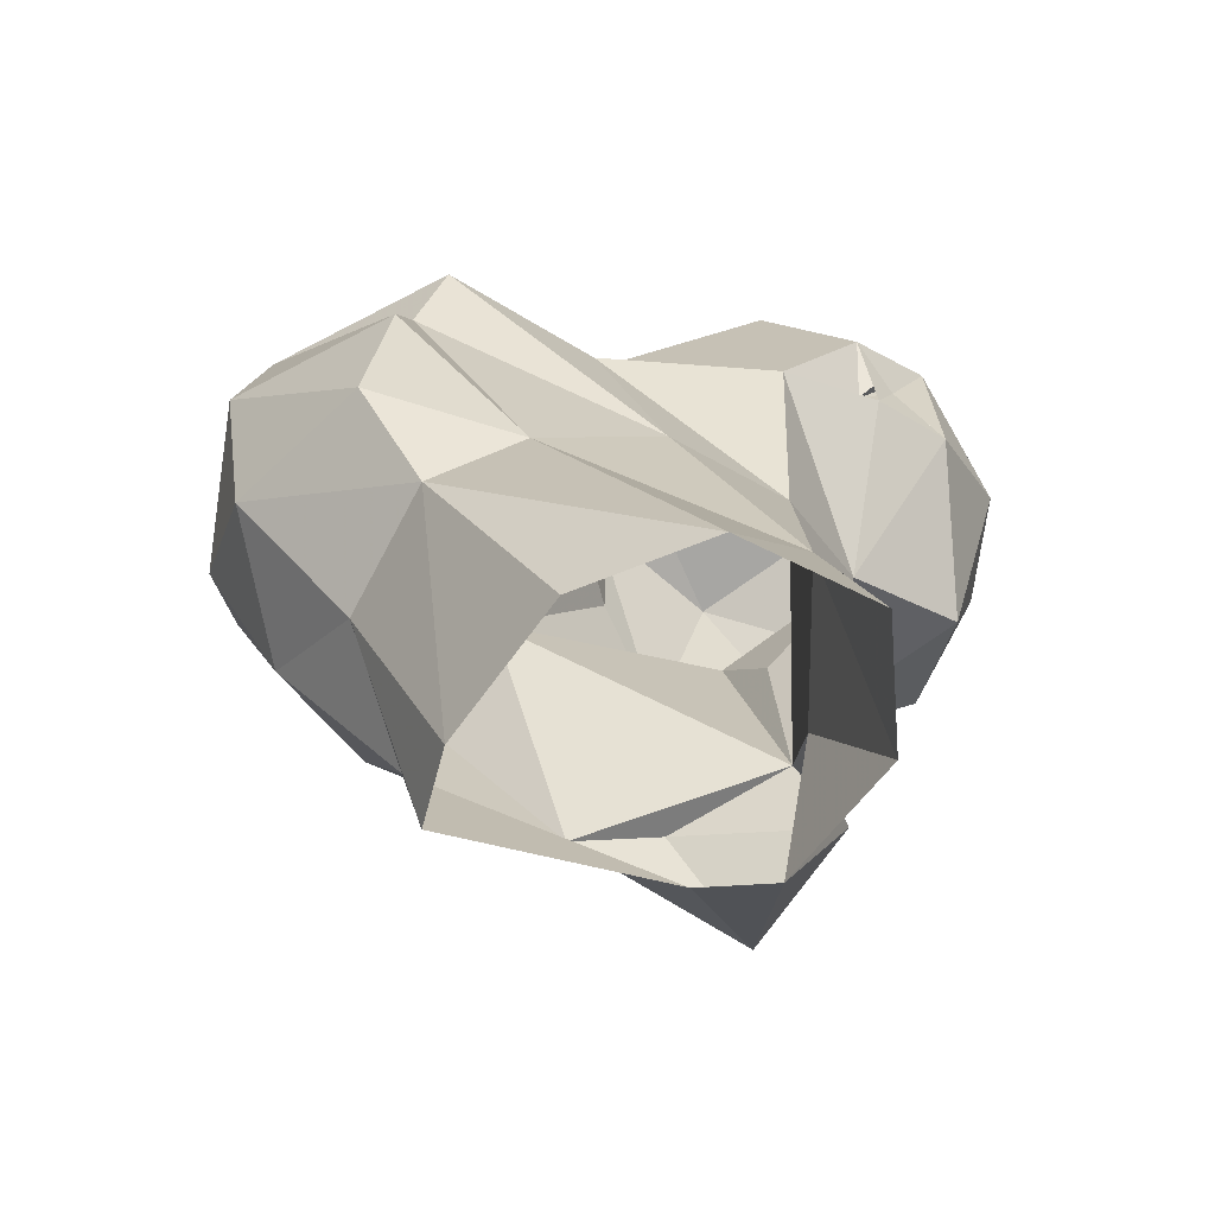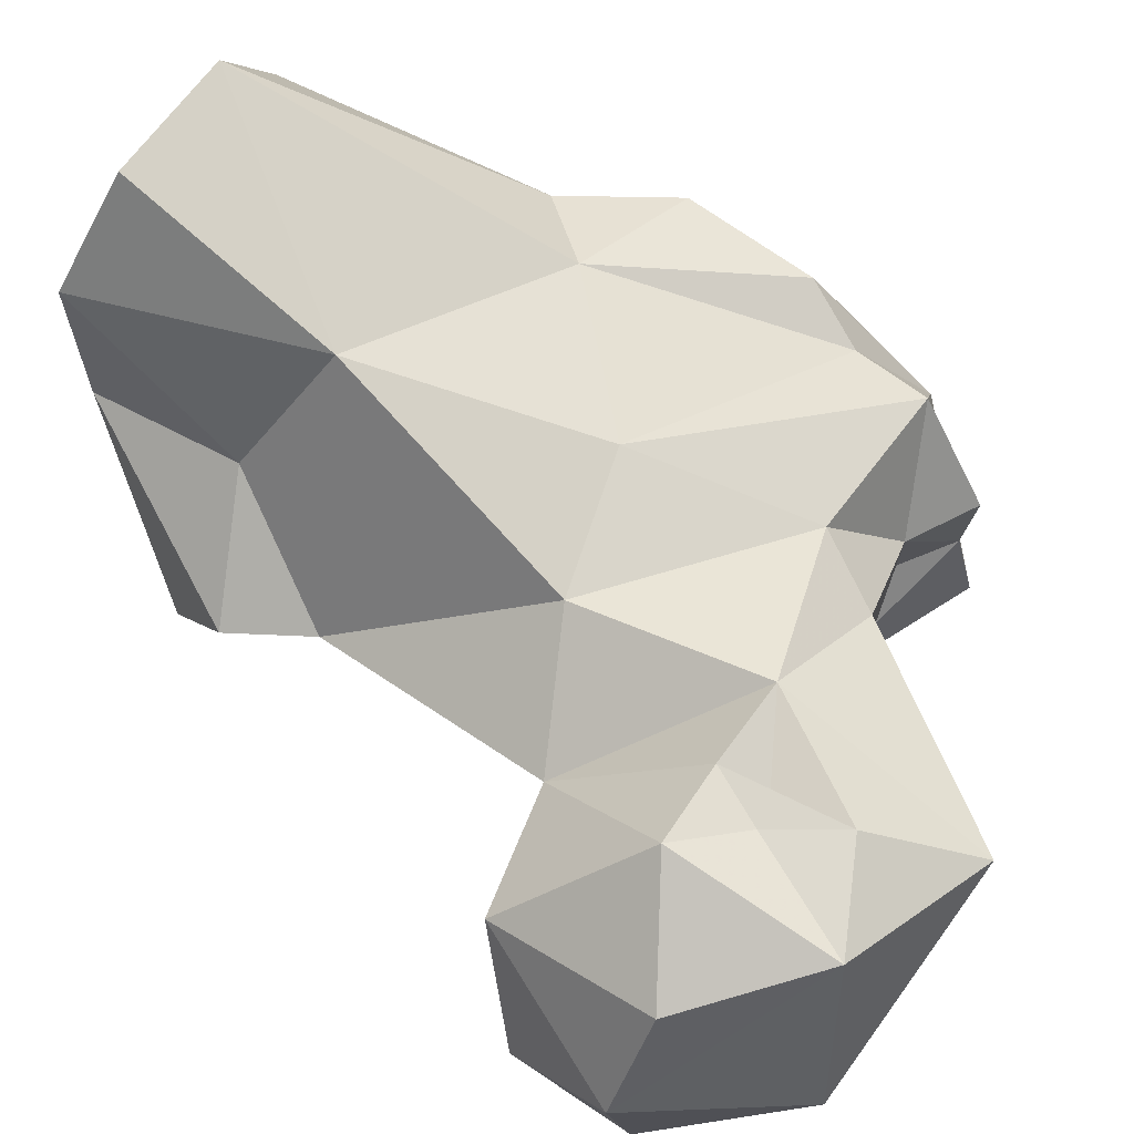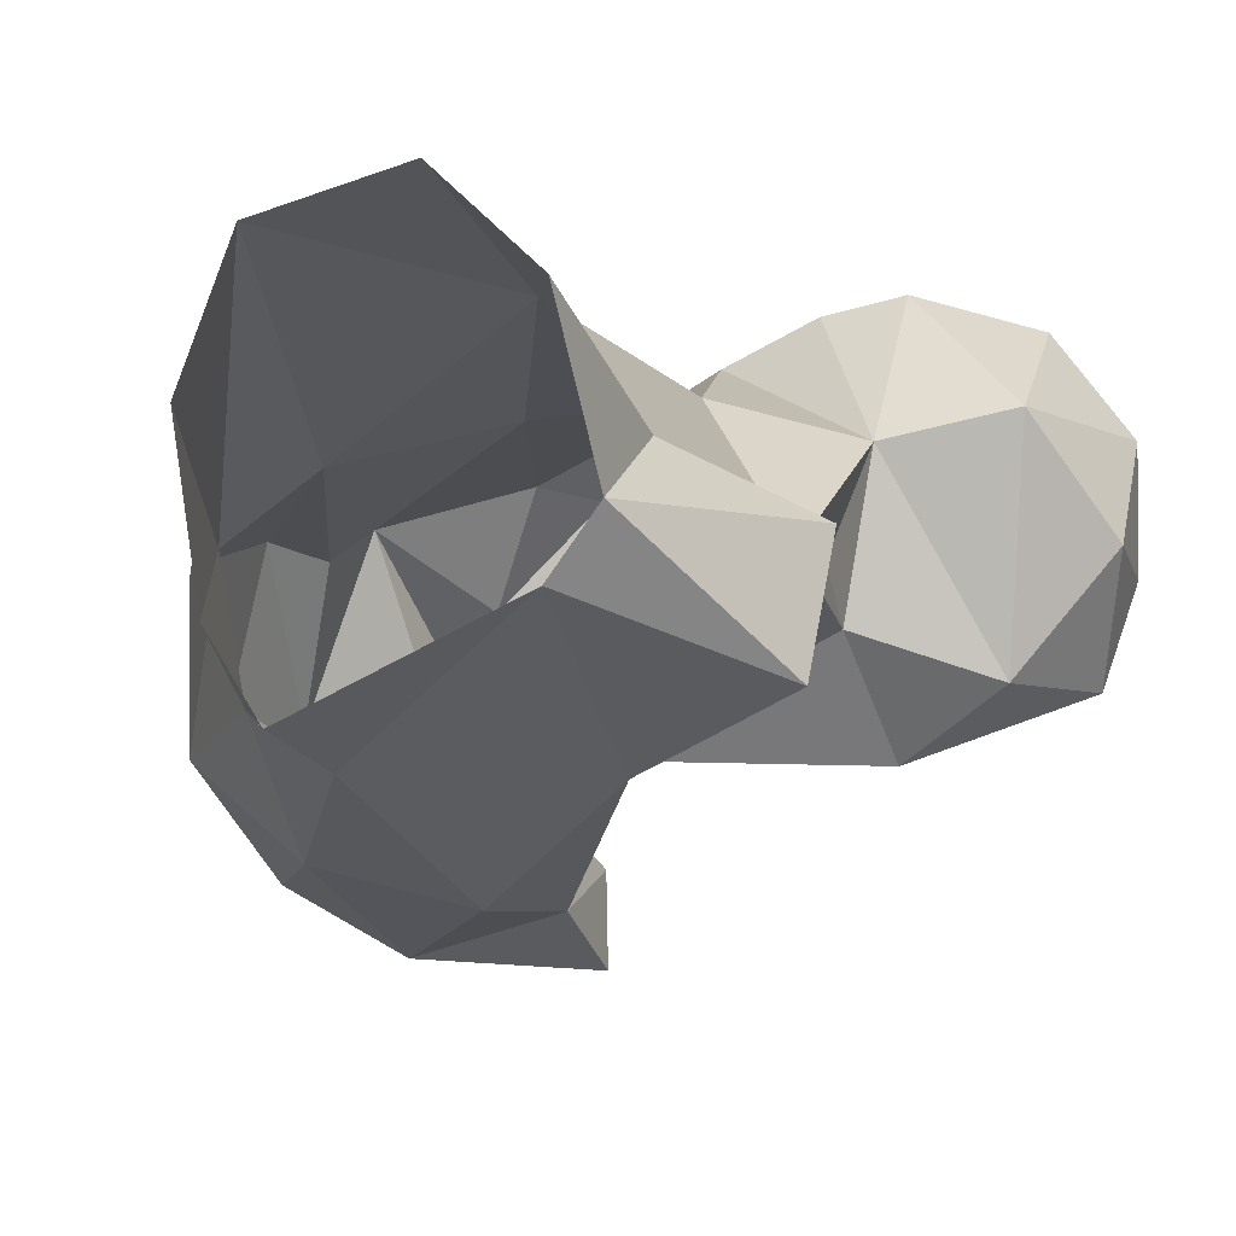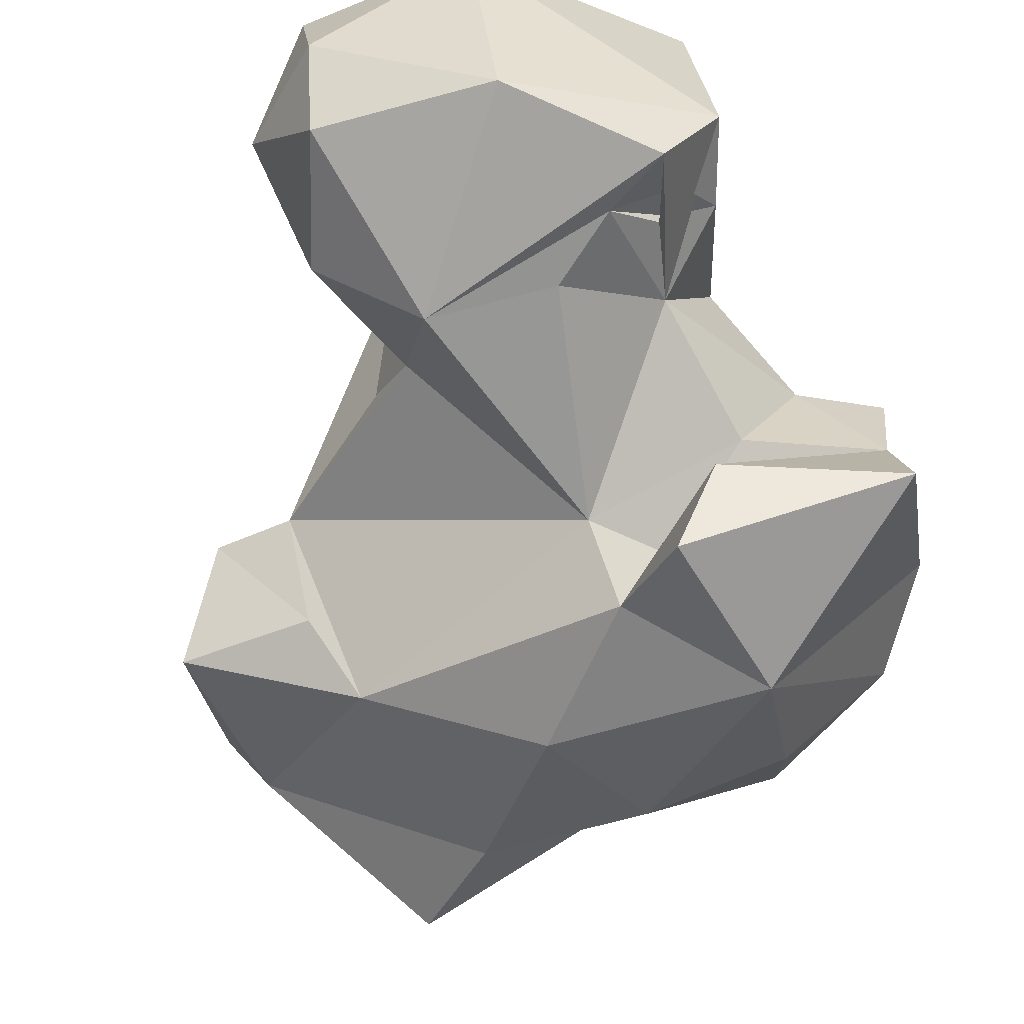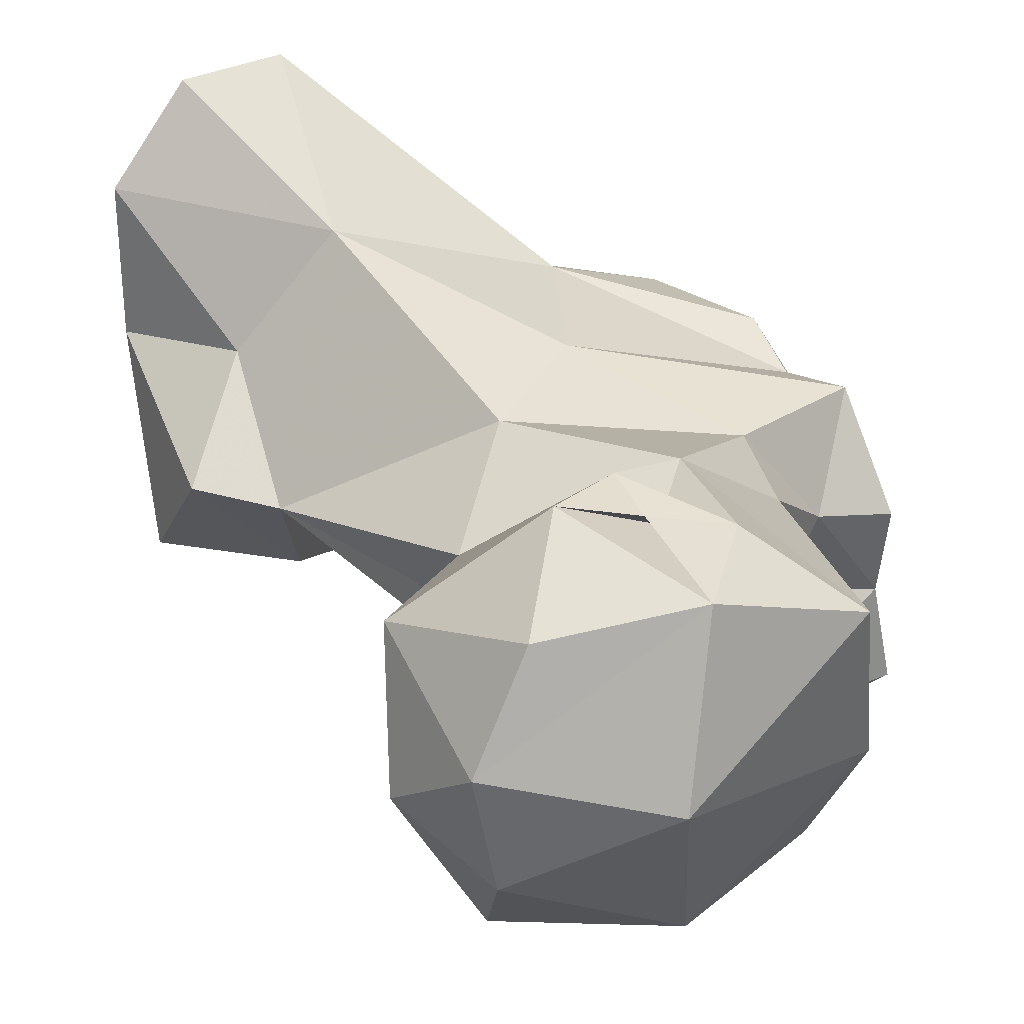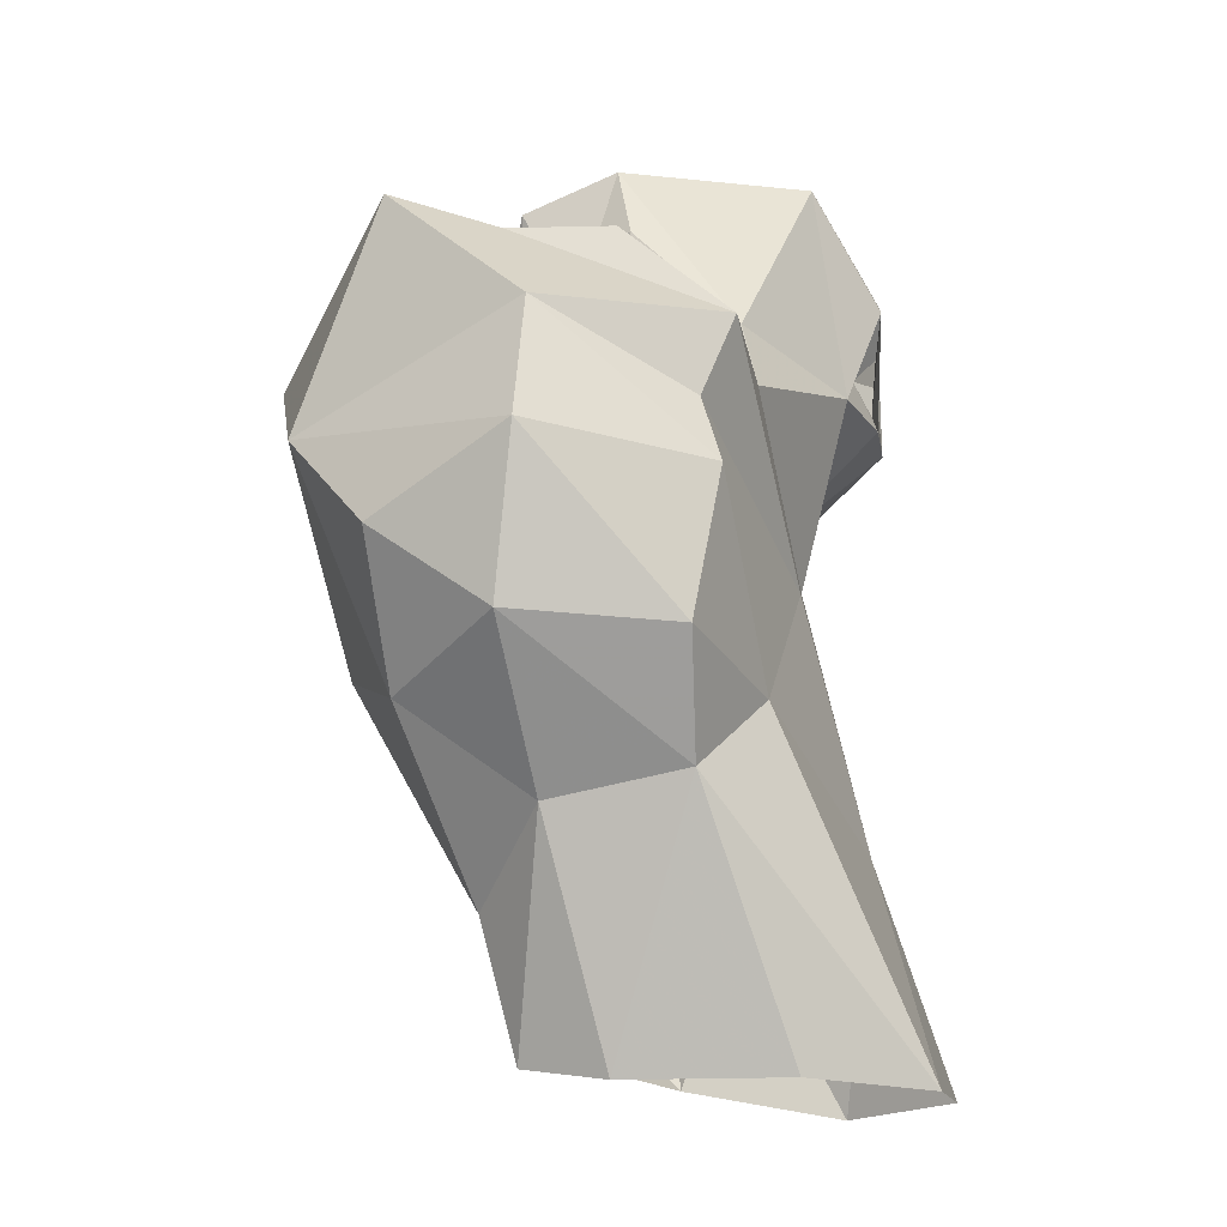
<metadata>
{"format":"obj","ext":"obj","renderer":"f3d","projection":"perspective","resolution":1024,"background":"white","views":[{"elev":-63.8,"azim":136.3,"up":"+Z"},{"elev":76.5,"azim":-54.3,"up":"+Y"},{"elev":-1.5,"azim":-161.8,"up":"+Y"},{"elev":-61.4,"azim":-26.4,"up":"+Y"},{"elev":43.4,"azim":-46.8,"up":"+Y"},{"elev":-16.5,"azim":86.5,"up":"+Z"}]}
</metadata>
<code>
v 360.3 255 1.673
v 364.8 262.8 0.2718
v 339.5 265.3 3.77
v 334.6 271.4 2.909
v 367.2 278.9 0.3054
v 337.7 287 -0.1064
v 361.7 291.9 -0.1383
v 347.6 295.9 0.5022
v 336.1 277.2 19.39
v 346.8 288.6 23.25
v 371.7 256.2 23.01
v 375.2 269.4 25.4
v 360.5 251.4 15.21
v 340.6 250.9 27.31
v 369.2 276.4 32.92
v 323.9 258.1 18.71
v 323.4 270.6 25.82
v 333.1 256.4 30.13
v 328.6 269 33.09
v 356.6 239.6 37.16
v 370.5 243.4 32.15
v 383.3 252 36.74
v 378.6 240.8 45.48
v 382.9 268.5 35.82
v 356.3 281.1 46.53
v 379.3 269.7 57.35
v 341.8 283.1 51.05
v 387.6 253.3 52.1
v 330.6 268.9 50.45
v 370.7 233.8 55.58
v 382.3 271.3 50.29
v 355.3 238.4 54.89
v 352.1 251.7 55.38
v 330.9 263.2 57.47
v 328.4 279.6 58.48
v 378.3 273.1 65.57
v 360.5 251 55.79
v 361.9 276.8 65.18
v 384.8 254.4 64.27
v 355.2 232.3 65.81
v 345.6 287.6 70.23
v 357 241.3 70.82
v 362.7 256.3 67.87
v 315.7 282.6 61.57
v 317.7 258.6 64.63
v 328.4 251.1 67.92
v 308.4 270.8 69.15
v 357.9 275.7 72.97
v 336.2 292.1 70.29
v 328 293.9 70.54
v 374.3 241.9 77.95
v 374.7 252.5 74.72
v 338.6 253.8 75.51
v 375.8 262.7 74.73
v 311.7 257.7 77.79
v 350.2 261 76.01
v 368 265.3 71.06
v 316.6 290.9 78.25
v 308.6 280.7 79.1
v 334.2 291.8 72.74
v 336 289.7 75.94
v 338.4 292.5 82.72
v 333.7 292.4 76.1
v 339.8 255.4 83.81
v 309 268.1 81.71
v 328.6 293.5 88.02
v 324.9 255.7 90.48
v 334.7 292.3 78.87
v 344.3 284.7 93.45
v 341.6 255.1 91.16
v 351 265.6 85.36
v 345.5 259.6 83.44
v 346.6 261.6 83.82
v 345.8 260.7 87.19
v 346.7 264.6 93.83
v 320.1 277.7 93.59
f 69 76 75
f 67 75 76
f 64 71 74
f 55 67 65
f 56 75 70
f 56 70 72
f 58 59 66
f 59 65 76
f 64 73 71
f 64 72 73
f 61 68 62
f 46 67 55
f 46 64 70
f 46 70 67
f 62 63 66
f 61 66 68
f 41 69 48
f 60 68 63
f 41 61 62
f 50 66 61
f 47 65 59
f 49 62 60
f 71 75 74
f 41 49 61
f 42 51 52
f 44 58 50
f 48 56 57
f 34 46 45
f 52 54 57
f 4 17 9
f 22 28 23
f 43 57 56
f 50 58 66
f 38 48 57
f 45 55 47
f 43 52 57
f 48 69 75
f 39 52 51
f 45 46 55
f 56 73 75
f 50 61 63
f 33 56 53
f 36 52 39
f 33 43 56
f 62 66 69
f 30 39 51
f 30 40 32
f 37 52 43
f 35 44 50
f 35 49 41
f 3 16 4
f 33 37 43
f 19 29 35
f 27 41 38
f 35 45 44
f 47 55 65
f 9 17 19
f 34 45 35
f 72 74 73
f 32 42 37
f 26 36 39
f 33 46 34
f 32 40 42
f 7 8 10
f 29 34 35
f 1 2 11
f 25 27 38
f 36 54 52
f 32 37 33
f 60 62 68
f 36 38 57
f 53 56 64
f 3 13 14
f 6 9 10
f 44 45 47
f 25 36 26
f 10 27 25
f 14 32 33
f 33 53 46
f 19 33 34
f 59 76 66
f 15 26 31
f 36 57 54
f 49 60 61
f 40 51 42
f 9 19 10
f 19 35 27
f 70 74 72
f 6 10 8
f 19 34 29
f 28 31 39
f 48 75 71
f 20 21 30
f 41 62 69
f 13 20 14
f 44 59 58
f 10 25 15
f 28 39 30
f 27 35 41
f 21 23 30
f 10 19 27
f 15 25 26
f 12 15 24
f 14 19 18
f 44 47 59
f 24 31 28
f 56 72 64
f 12 24 22
f 23 28 30
f 35 50 49
f 4 16 17
f 46 53 64
f 11 22 21
f 73 74 75
f 48 71 56
f 37 42 52
f 4 9 6
f 67 70 75
f 63 68 66
f 25 38 36
f 11 12 22
f 15 31 24
f 17 18 19
f 7 10 15
f 26 39 31
f 13 21 20
f 14 20 32
f 2 12 11
f 66 76 69
f 22 24 28
f 38 41 48
f 65 67 76
f 14 18 16
f 20 30 32
f 11 21 13
f 49 50 63
f 3 14 16
f 7 15 12
f 1 13 3
f 60 63 61
f 14 33 19
f 16 18 17
f 1 11 13
f 49 63 62
f 2 5 12
f 21 22 23
f 56 71 73
f 5 7 12
f 64 74 70
f 30 51 40

</code>
